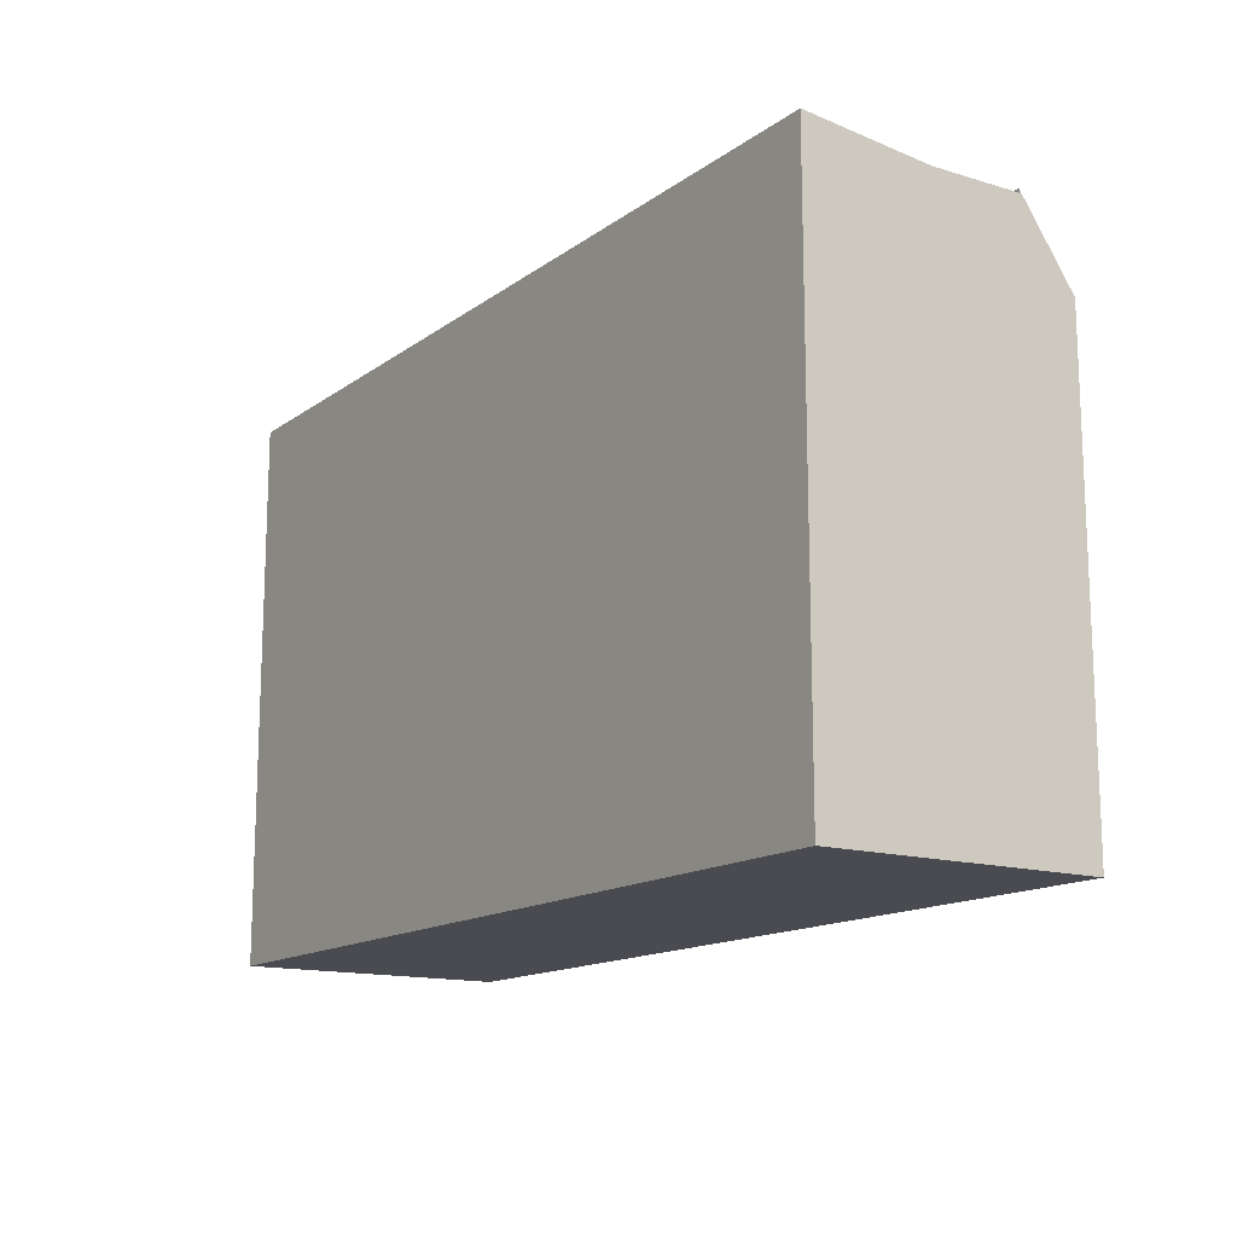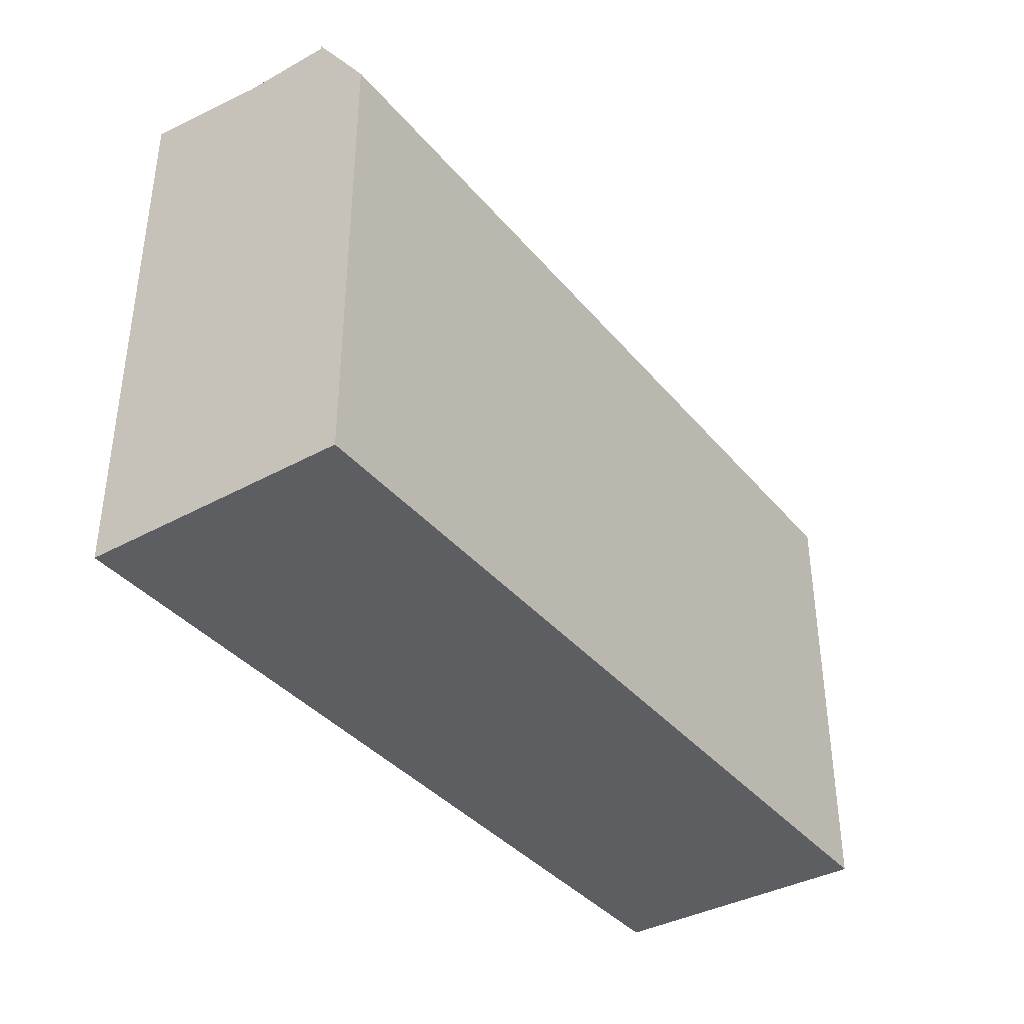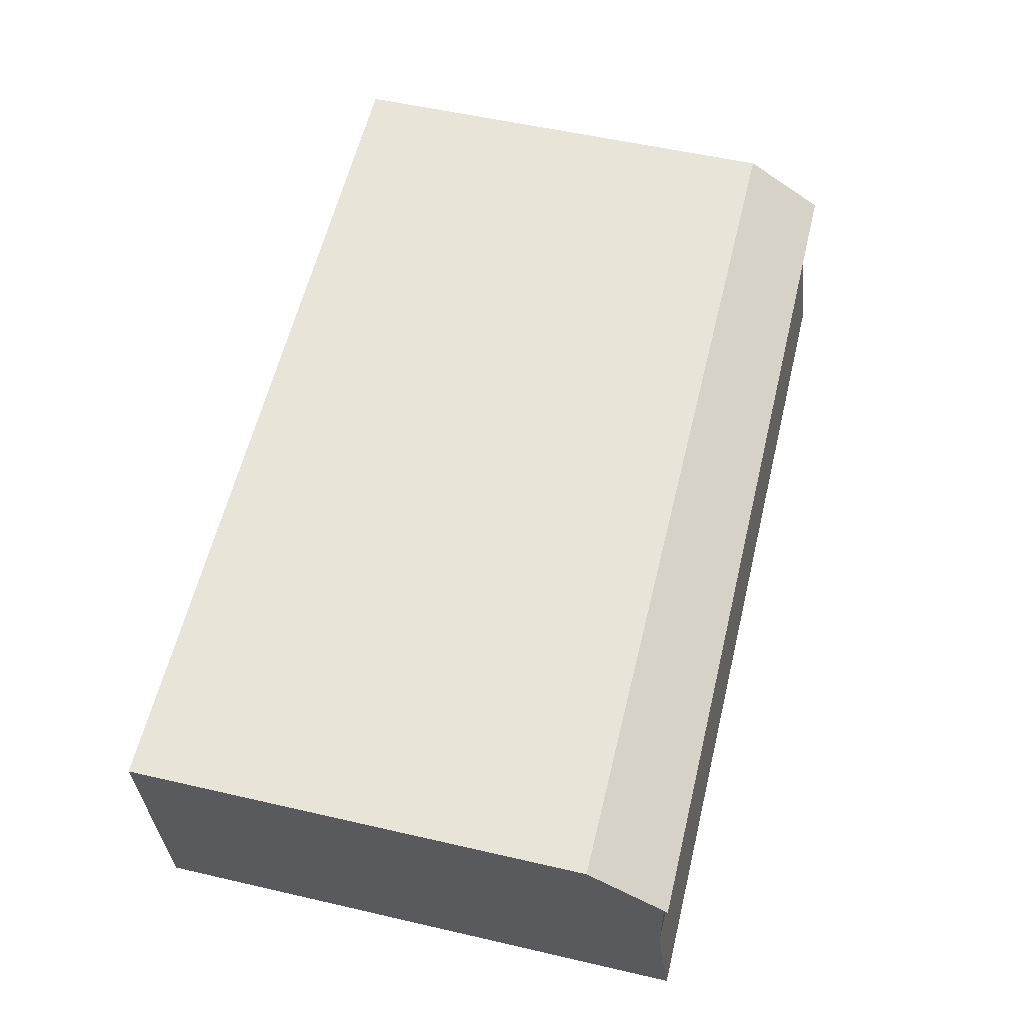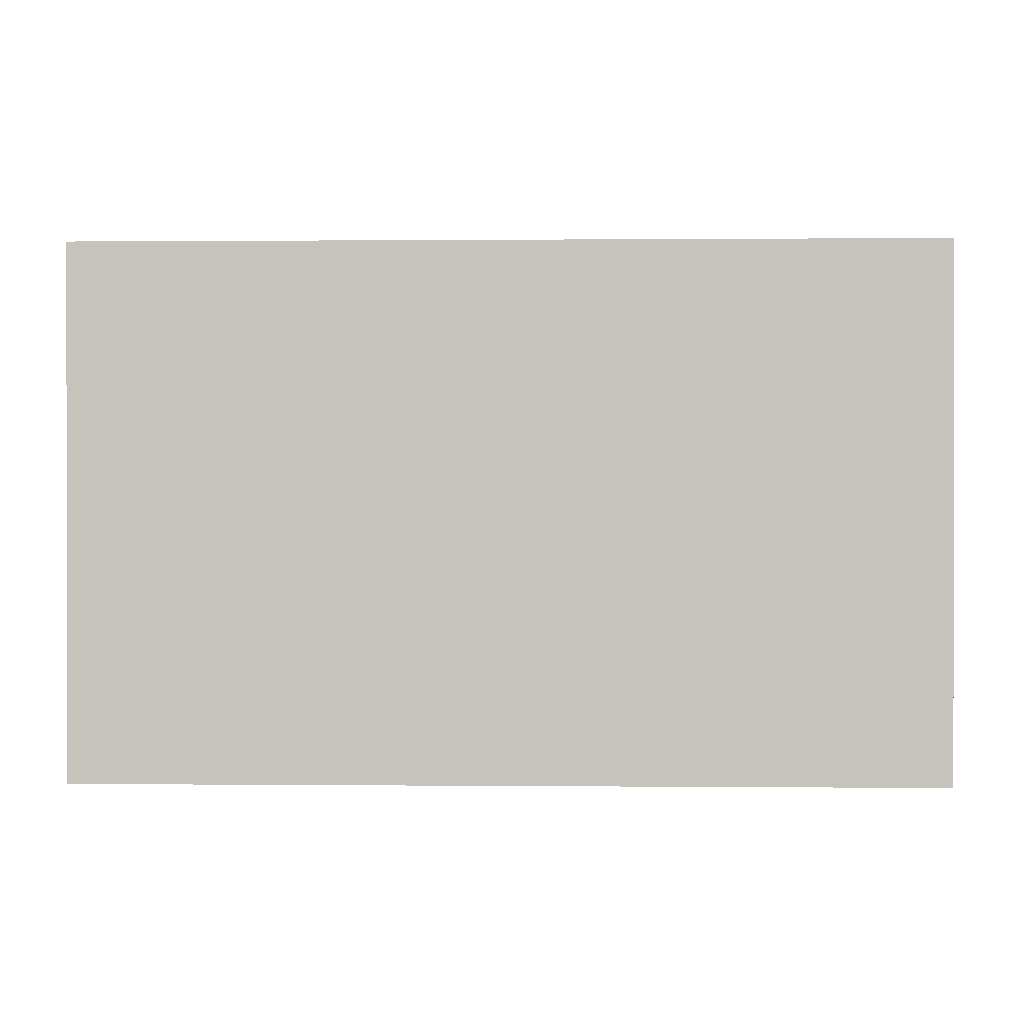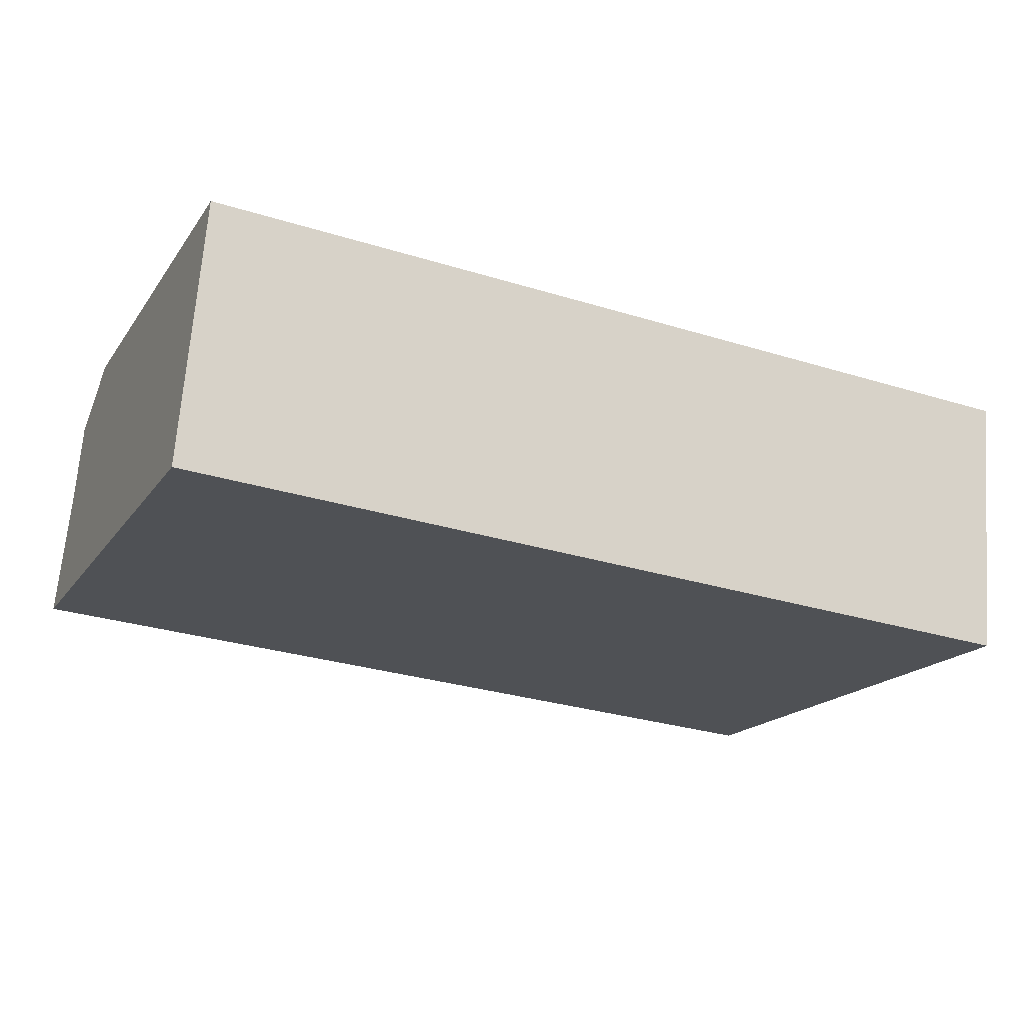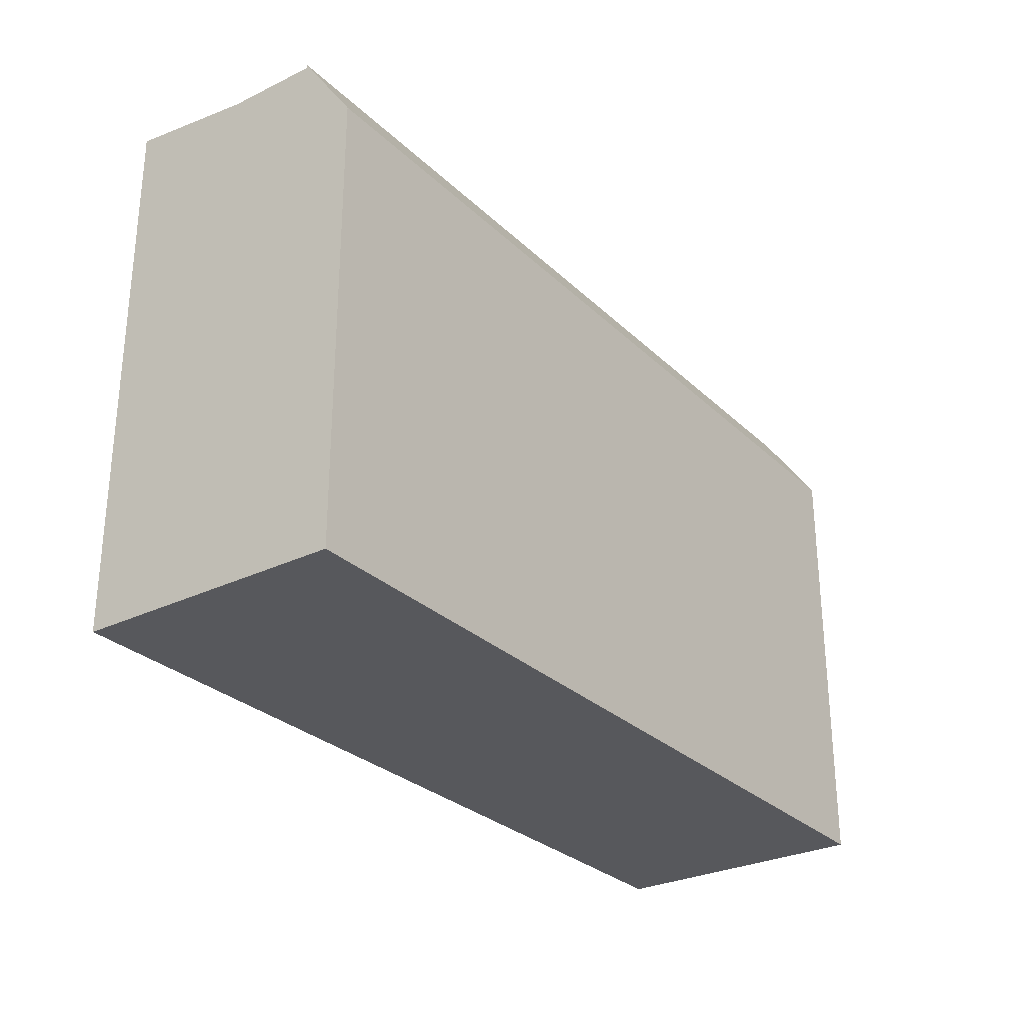
<metadata>
{"format":"obj","ext":"obj","renderer":"f3d","projection":"perspective","resolution":1024,"background":"white","views":[{"elev":-14.4,"azim":-118.6,"up":"+Y"},{"elev":-37.8,"azim":-50.1,"up":"+Y"},{"elev":54.9,"azim":103.7,"up":"+Z"},{"elev":0.5,"azim":-173.1,"up":"+Y"},{"elev":-17.6,"azim":-23.8,"up":"+Z"},{"elev":-28.6,"azim":-49.1,"up":"+Y"}]}
</metadata>
<code>
v  35.59 -5.053e-16 8.252
v  37.91 -3.491e-16 5.702
v  38.1 -4.919e-16 8.034
v  37.59 -1.204e-16 1.966
v  37.15 2.008e-16 -3.279
v  34.61 1.871e-16 -3.056
v  32.17 -5.235e-16 8.55
v  31.11 1.681e-16 -2.746
v  26.59 -5.532e-16 9.035
v  28.09 1.519e-16 -2.48
v  20.88 1.129e-16 -1.843
v  24.51 -5.643e-16 9.216
v  0.953 -6.899e-16 11.27
v  0.76 -5.499e-16 8.98
v  0.444 -3.212e-16 5.245
v  0 0 0
v  35.59 19.15 8.252
v  32.17 19.16 8.55
v  34.61 22.95 -3.056
v  37.15 22.95 -3.279
v  38.1 19.15 8.034
v  37.91 22.37 5.702
v  0.444 22.37 5.245
v  0.76 22.37 8.98
v  37.59 22.37 1.966
v  0 22.95 1.405e-15
v  0.953 19.21 11.27
v  0.76 22.54 8.98
v  20.88 22.95 -1.843
v  28.09 22.95 -2.48
v  31.11 22.95 -2.746
v  37.91 22.54 5.702
v  24.51 19.17 9.216
v  26.59 19.17 9.035
g defaultobject
f 1 2 3
f 2 1 4
f 4 1 5
f 5 1 6
f 6 1 7
f 6 7 8
f 8 7 9
f 8 9 10
f 10 9 11
f 11 9 12
f 11 12 13
f 11 13 14
f 11 14 15
f 11 15 16
f 17 7 1
f 7 17 18
f 19 5 6
f 5 19 20
f 21 1 3
f 1 21 17
f 22 23 24
f 23 22 25
f 15 26 16
f 26 15 14
f 26 14 13
f 26 13 27
f 26 27 23
f 23 27 24
f 24 27 28
f 25 26 23
f 26 25 29
f 29 25 30
f 30 25 31
f 31 25 19
f 19 25 20
f 21 22 32
f 22 21 5
f 5 21 4
f 4 21 3
f 4 3 2
f 25 5 20
f 5 25 22
f 30 8 10
f 8 30 31
f 33 28 27
f 28 33 32
f 32 33 34
f 32 34 18
f 32 18 17
f 32 17 21
f 28 22 24
f 22 28 32
f 31 6 8
f 6 31 19
f 29 16 26
f 16 29 11
f 11 29 30
f 11 30 10
f 12 27 13
f 27 12 33
f 33 12 9
f 33 9 34
f 34 9 7
f 34 7 18

</code>
